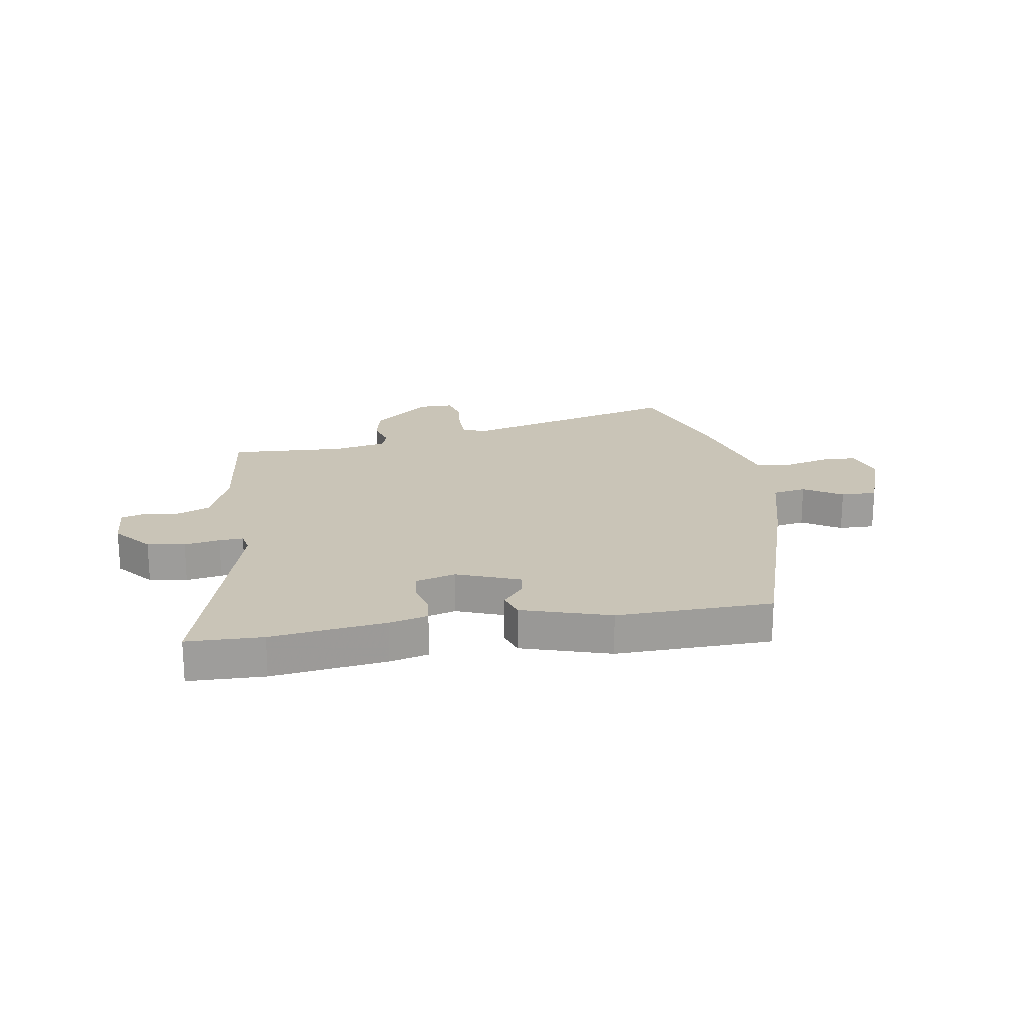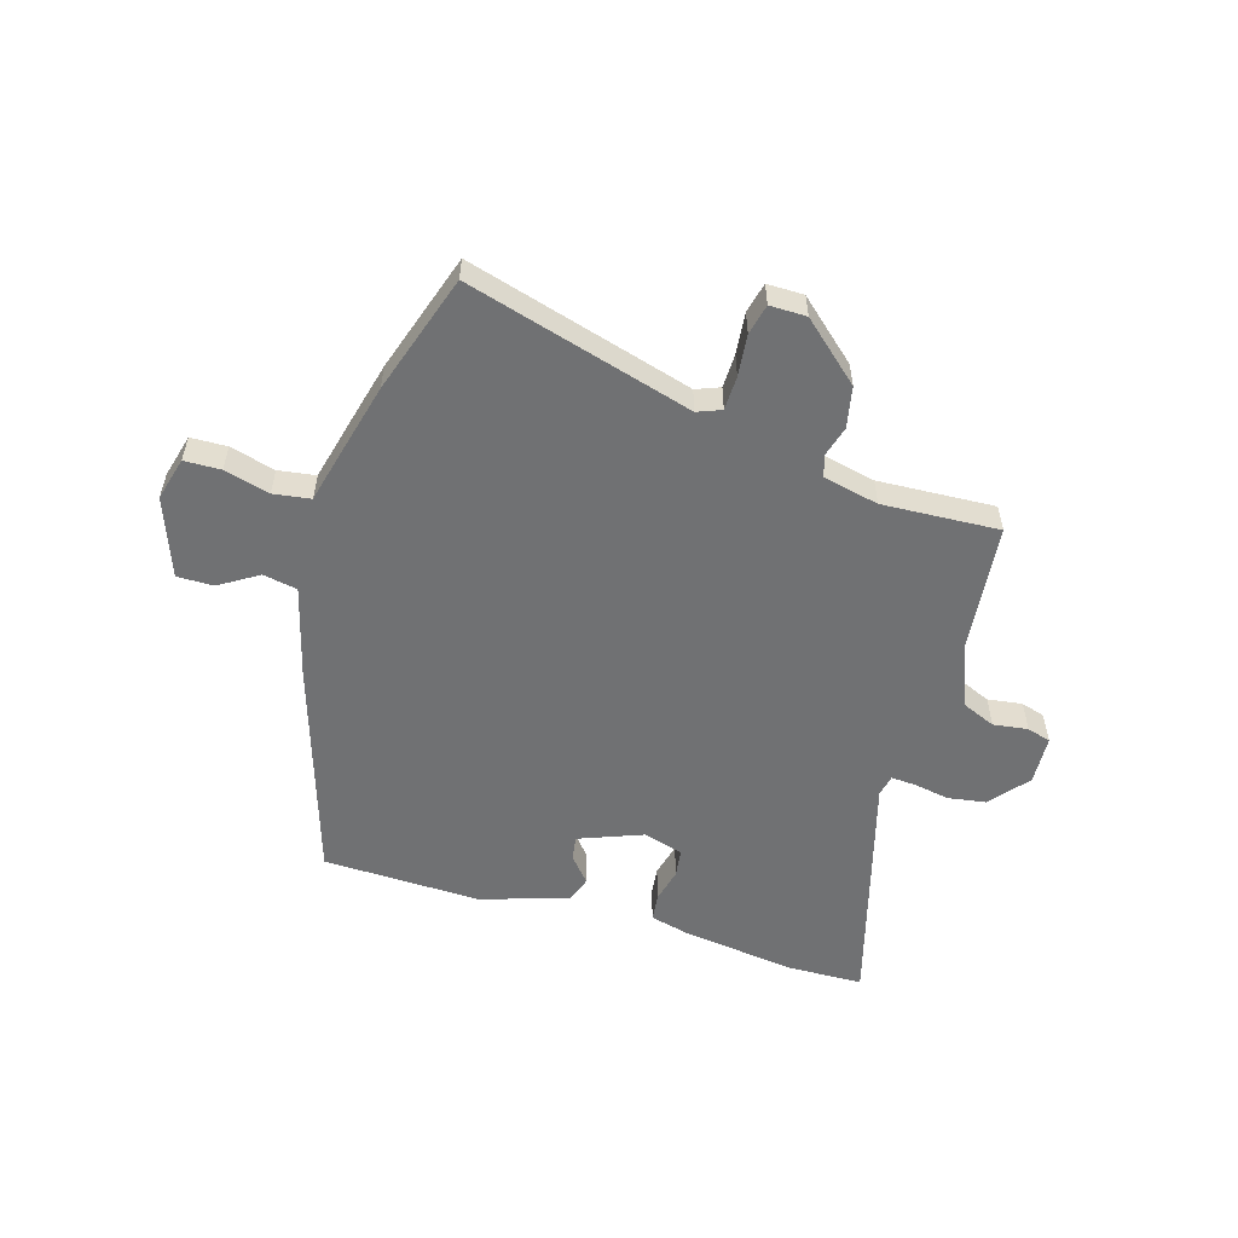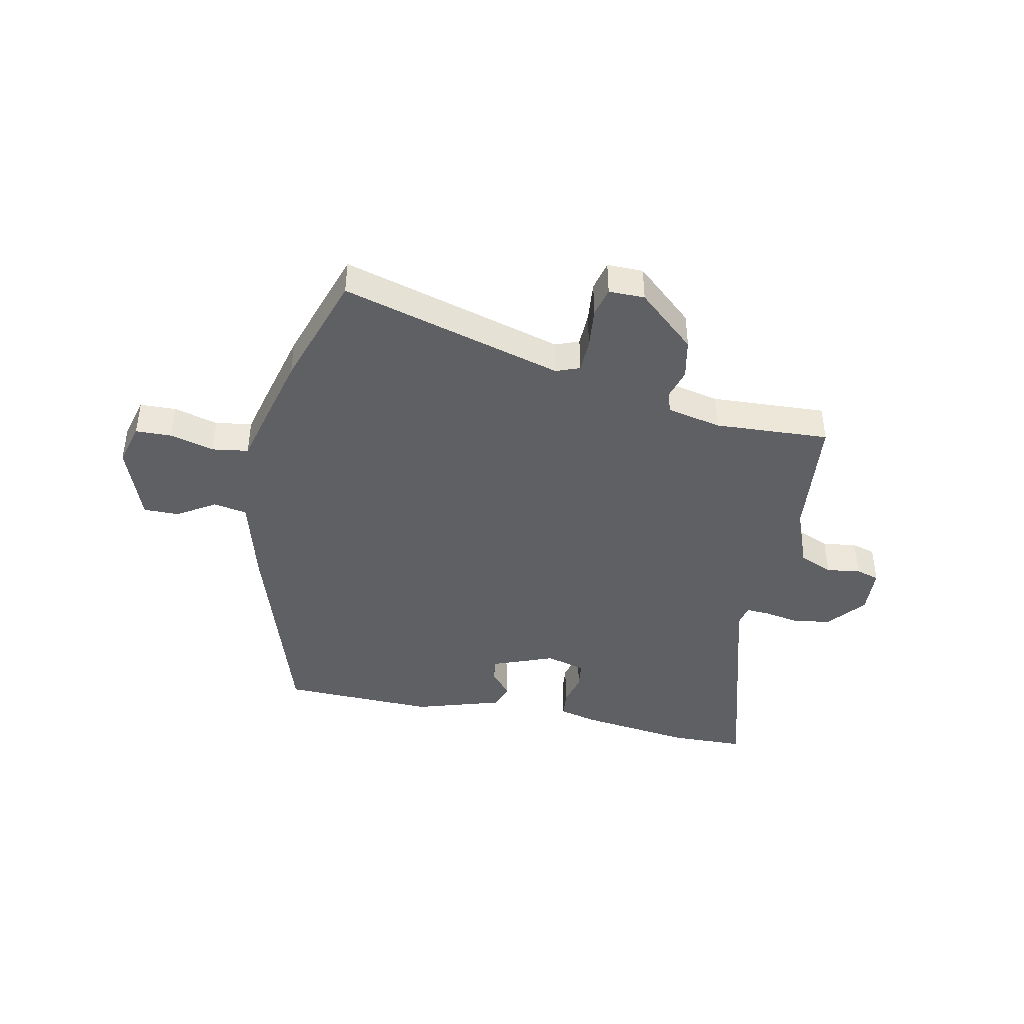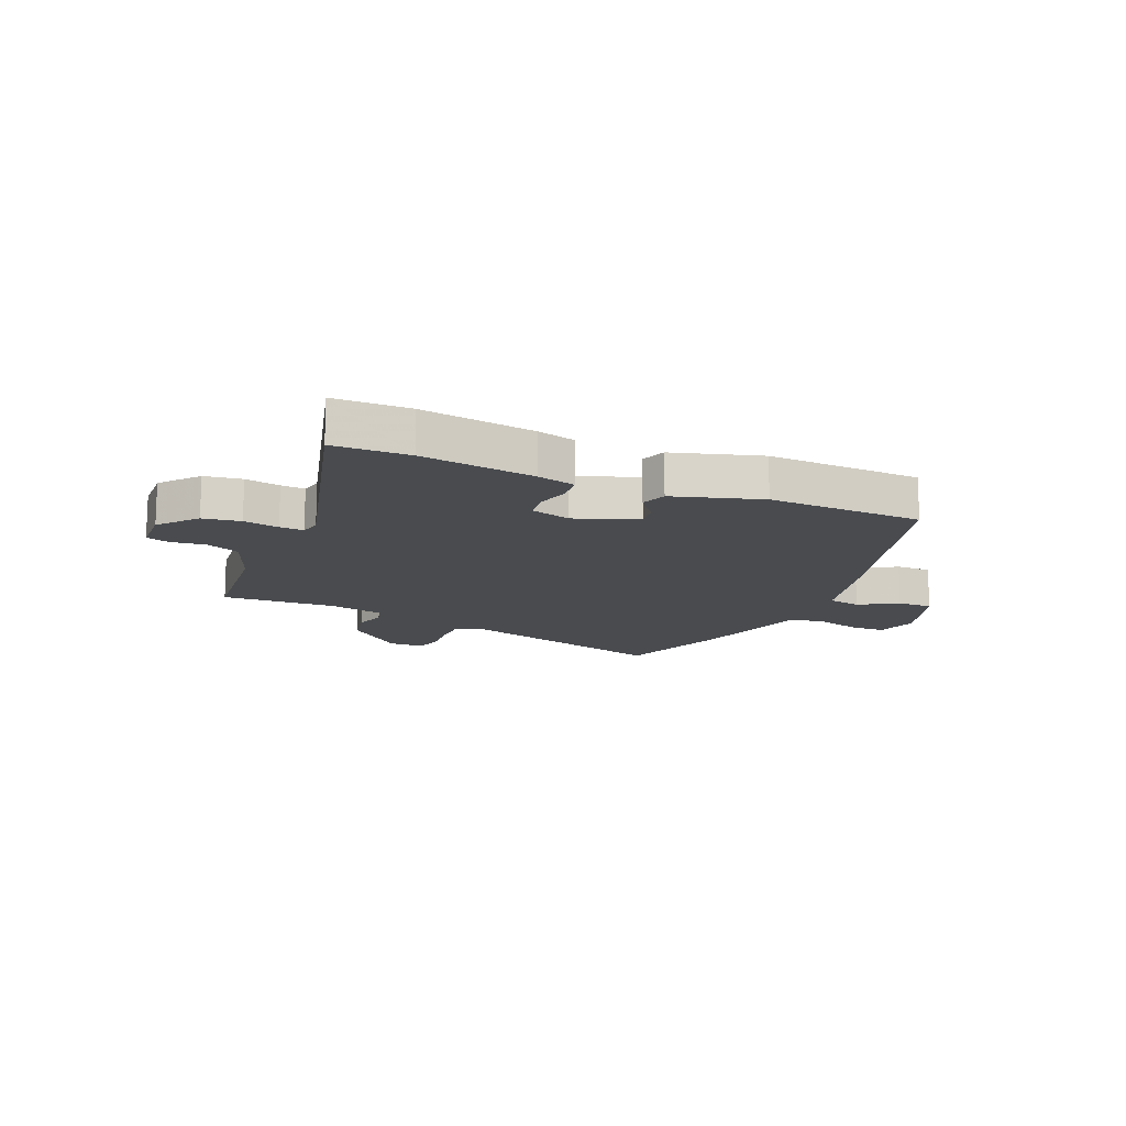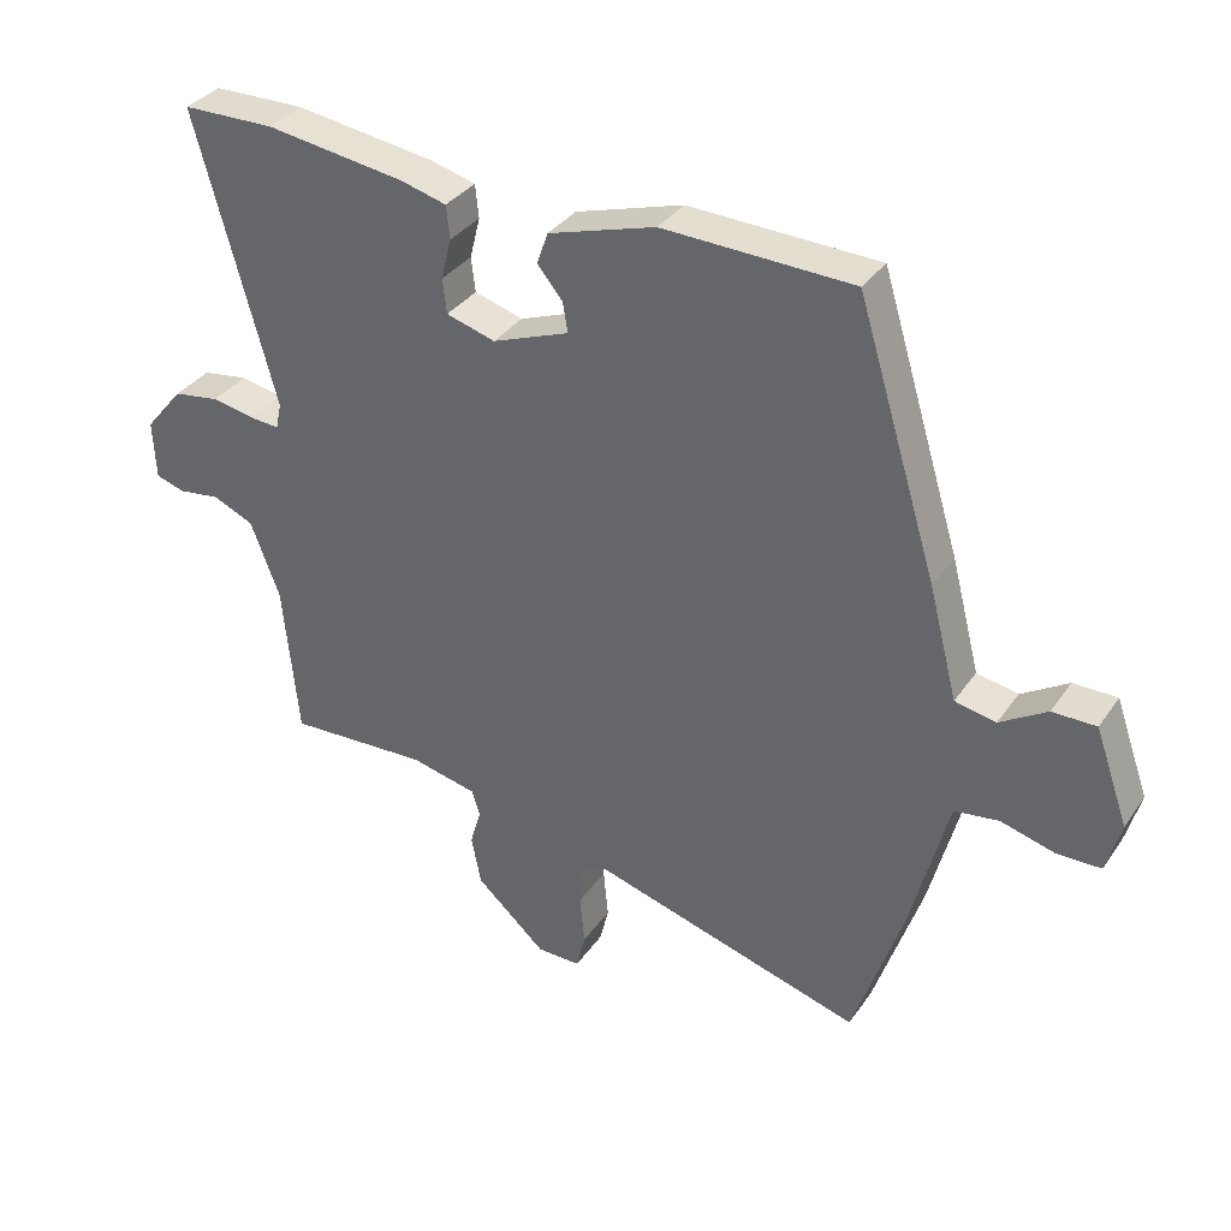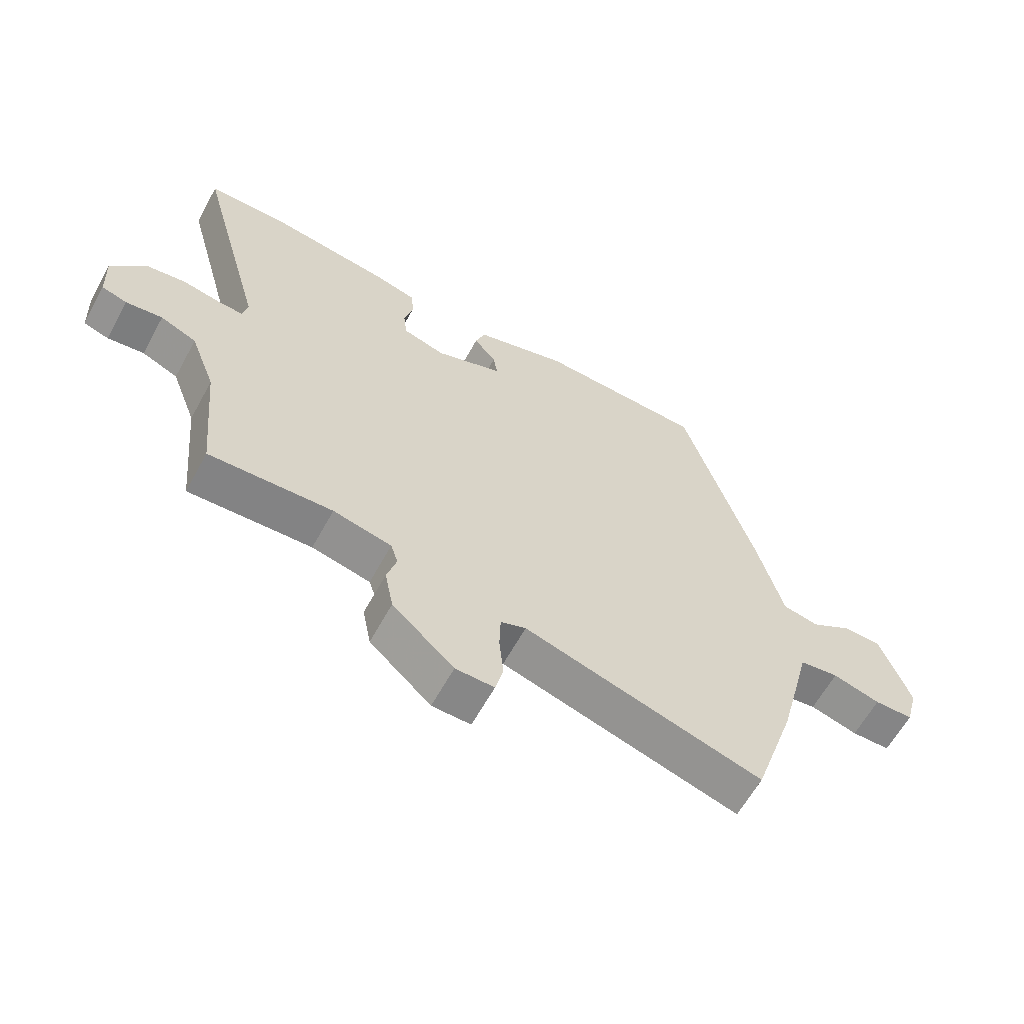
<metadata>
{"format":"obj","ext":"obj","renderer":"f3d","projection":"perspective","resolution":1024,"background":"white","views":[{"elev":19.9,"azim":-8.7,"up":"+Y"},{"elev":-55.1,"azim":163.8,"up":"+Y"},{"elev":-42.2,"azim":168.8,"up":"+Y"},{"elev":-14.1,"azim":-23.3,"up":"+Y"},{"elev":34.4,"azim":29.7,"up":"+Z"},{"elev":-62.2,"azim":-28.7,"up":"+Z"}]}
</metadata>
<code>
v -0.586 0.07 0.499
v -0.452 0.07 0.501
v -0.25 0.07 0.472
v -0.182 0.07 0.454
v -0.177 0.07 0.406
v -0.192 0.07 0.346
v -0.186 0.07 0.296
v -0.115 0.07 0.275
v -0.003 0.07 0.317
v -0.01 0.07 0.36
v -0.047 0.07 0.405
v -0.031 0.07 0.451
v 0.125 0.07 0.498
v 0.401 0.07 0.488
v 0.519 0.07 0.103
v 0.561 0.07 -0.059
v 0.621 0.07 -0.071
v 0.689 0.07 -0.029
v 0.753 0.07 -0.029
v 0.802 0.07 -0.168
v 0.781 0.07 -0.244
v 0.717 0.07 -0.245
v 0.638 0.07 -0.223
v 0.573 0.07 -0.232
v 0.549 0.07 -0.326
v 0.516 0.07 -0.452
v 0.446 0.07 -0.661
v 0.051 0.07 -0.545
v 0.009 0.07 -0.561
v 0.007 0.07 -0.621
v 0.014 0.07 -0.694
v 0.001 0.07 -0.747
v -0.063 0.07 -0.746
v -0.165 0.07 -0.654
v -0.179 0.07 -0.582
v -0.163 0.07 -0.527
v -0.175 0.07 -0.49
v -0.272 0.07 -0.468
v -0.477 0.07 -0.477
v -0.499 0.07 -0.251
v -0.541 0.07 -0.14
v -0.601 0.07 -0.114
v -0.662 0.07 -0.122
v -0.704 0.07 -0.109
v -0.708 0.07 -0.023
v -0.652 0.07 0.044
v -0.585 0.07 0.054
v -0.522 0.07 0.042
v -0.479 0.07 0.039
v -0.471 0.07 0.077
v -0.586 0 0.499
v -0.452 0 0.501
v -0.25 0 0.472
v -0.182 0 0.454
v -0.177 0 0.406
v -0.192 0 0.346
v -0.186 0 0.296
v -0.115 0 0.275
v -0.003 0 0.317
v -0.01 0 0.36
v -0.047 0 0.405
v -0.031 0 0.451
v 0.125 0 0.498
v 0.401 0 0.488
v 0.519 0 0.103
v 0.561 0 -0.059
v 0.621 0 -0.071
v 0.689 0 -0.029
v 0.753 0 -0.029
v 0.802 0 -0.168
v 0.781 0 -0.244
v 0.717 0 -0.245
v 0.638 0 -0.223
v 0.573 0 -0.232
v 0.549 0 -0.326
v 0.516 0 -0.452
v 0.446 0 -0.661
v 0.051 0 -0.545
v 0.009 0 -0.561
v 0.007 0 -0.621
v 0.014 0 -0.694
v 0.001 0 -0.747
v -0.063 0 -0.746
v -0.165 0 -0.654
v -0.179 0 -0.582
v -0.163 0 -0.527
v -0.175 0 -0.49
v -0.272 0 -0.468
v -0.477 0 -0.477
v -0.499 0 -0.251
v -0.541 0 -0.14
v -0.601 0 -0.114
v -0.662 0 -0.122
v -0.704 0 -0.109
v -0.708 0 -0.023
v -0.652 0 0.044
v -0.585 0 0.054
v -0.522 0 0.042
v -0.479 0 0.039
v -0.471 0 0.077
f 45 46 47 48
f 45 48 49
f 42 43 44 45
f 41 42 45 49
f 40 41 49
f 38 39 40 49
f 37 38 49 50
f 33 34 35 36
f 33 36 37
f 30 31 32 33
f 29 30 33 37
f 28 29 37 50
f 24 25 26 27
f 24 27 28 50
f 20 21 22 23
f 17 18 19 20
f 16 17 20 23
f 13 14 15 16
f 10 11 12 13
f 9 10 13 16
f 8 9 16 23
f 3 4 5 6
f 3 6 7
f 2 3 7
f 1 2 7
f 50 1 7
f 23 24 50
f 7 8 23 50
f 98 97 96 95
f 99 98 95
f 95 94 93 92
f 99 95 92 91
f 99 91 90
f 99 90 89 88
f 100 99 88 87
f 86 85 84 83
f 87 86 83
f 83 82 81 80
f 87 83 80 79
f 100 87 79 78
f 77 76 75 74
f 100 78 77 74
f 73 72 71 70
f 70 69 68 67
f 73 70 67 66
f 66 65 64 63
f 63 62 61 60
f 66 63 60 59
f 73 66 59 58
f 56 55 54 53
f 57 56 53
f 57 53 52
f 57 52 51
f 57 51 100
f 100 74 73
f 100 73 58 57
f 1 51 52 2
f 2 52 53 3
f 3 53 54 4
f 4 54 55 5
f 5 55 56 6
f 6 56 57 7
f 7 57 58 8
f 8 58 59 9
f 9 59 60 10
f 10 60 61 11
f 11 61 62 12
f 12 62 63 13
f 13 63 64 14
f 14 64 65 15
f 15 65 66 16
f 16 66 67 17
f 17 67 68 18
f 18 68 69 19
f 19 69 70 20
f 20 70 71 21
f 21 71 72 22
f 22 72 73 23
f 23 73 74 24
f 24 74 75 25
f 25 75 76 26
f 26 76 77 27
f 27 77 78 28
f 28 78 79 29
f 29 79 80 30
f 30 80 81 31
f 31 81 82 32
f 32 82 83 33
f 33 83 84 34
f 34 84 85 35
f 35 85 86 36
f 36 86 87 37
f 37 87 88 38
f 38 88 89 39
f 39 89 90 40
f 40 90 91 41
f 41 91 92 42
f 42 92 93 43
f 43 93 94 44
f 44 94 95 45
f 45 95 96 46
f 46 96 97 47
f 47 97 98 48
f 48 98 99 49
f 49 99 100 50
f 50 100 51 1

</code>
